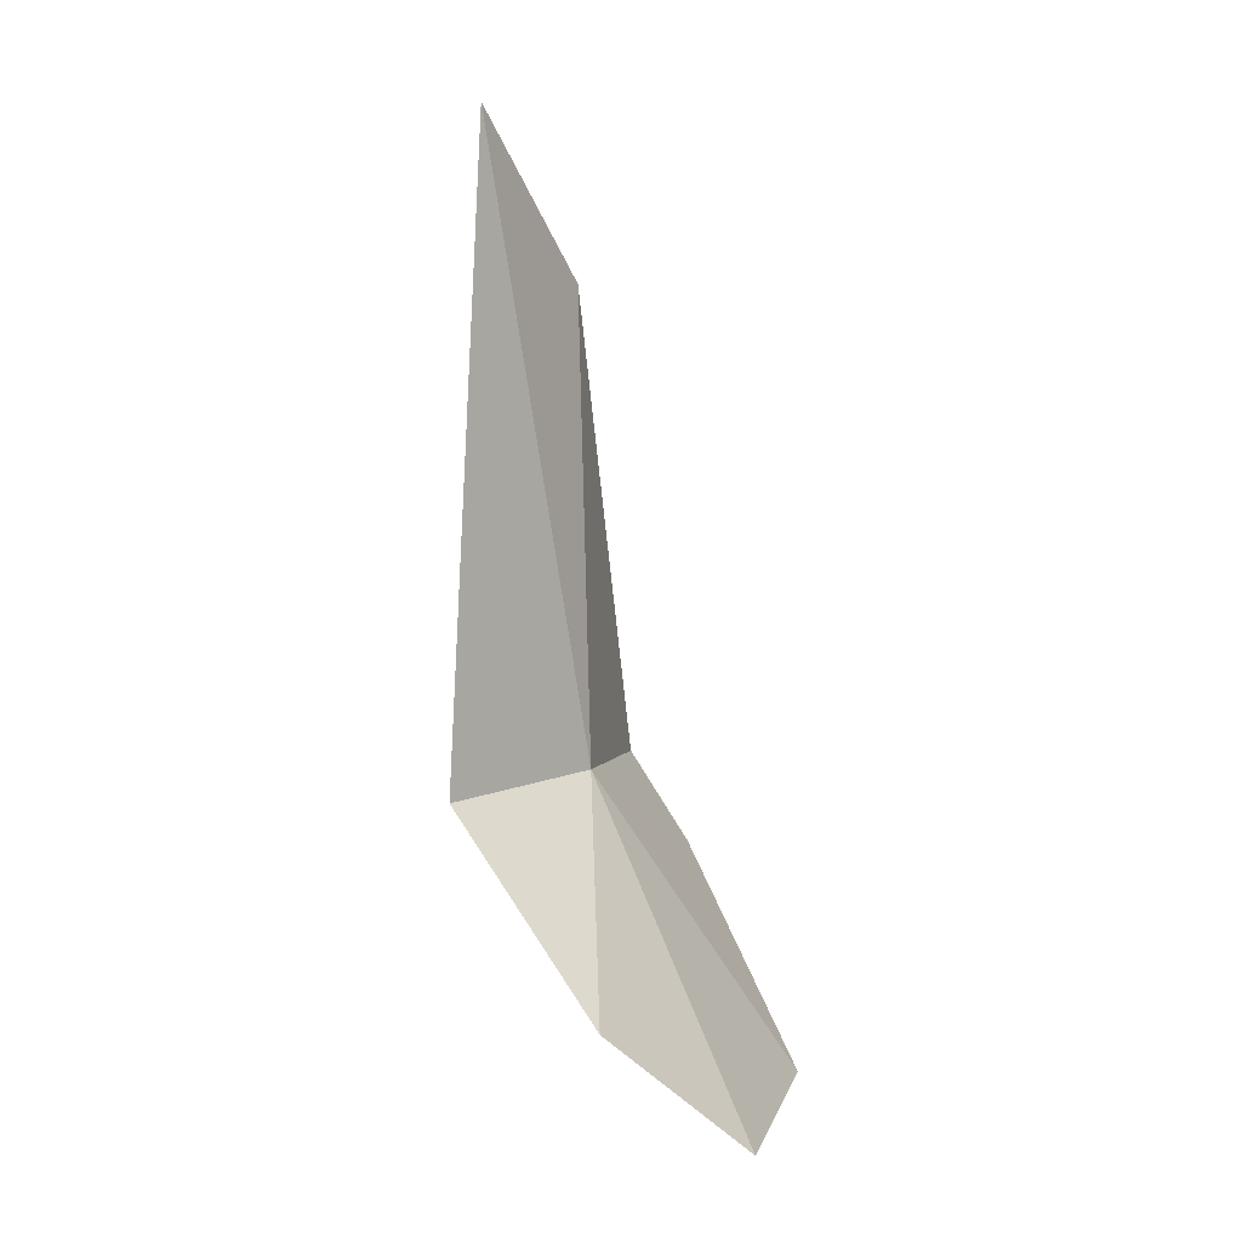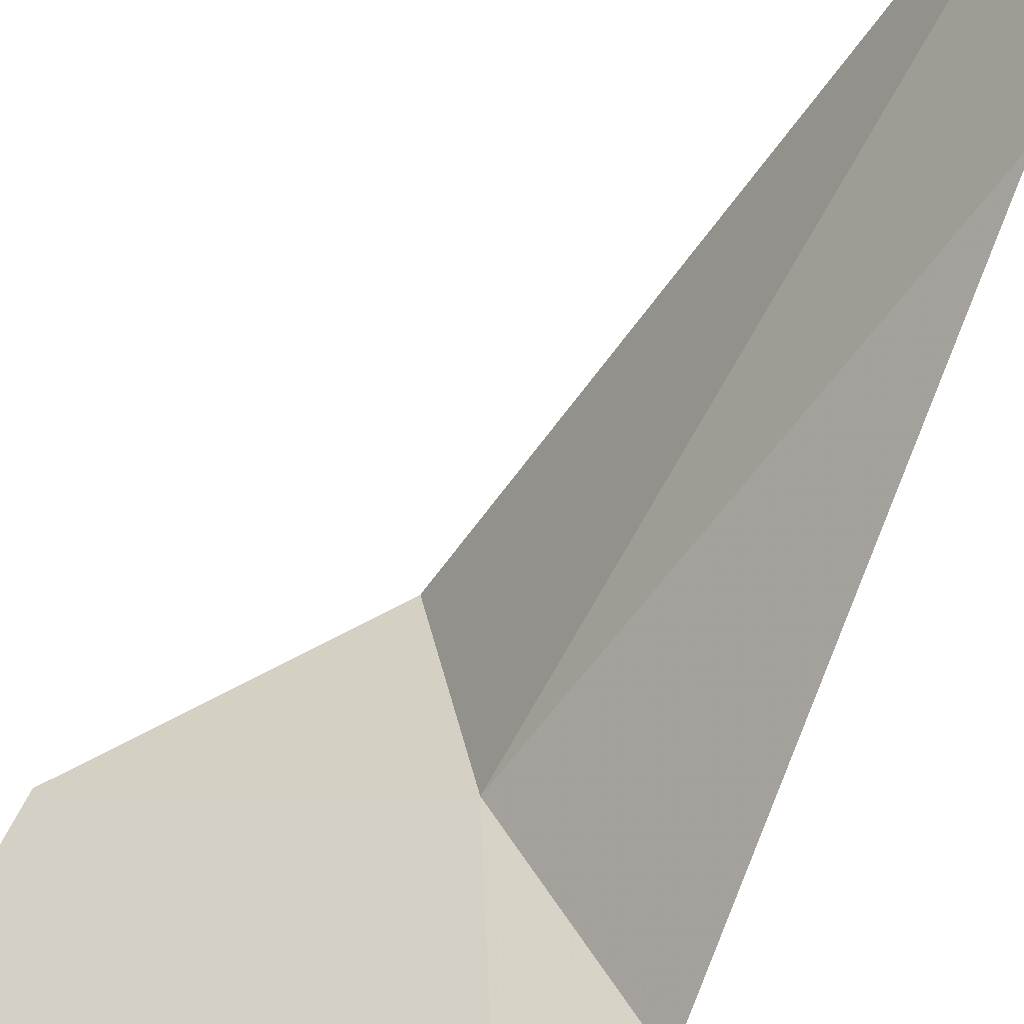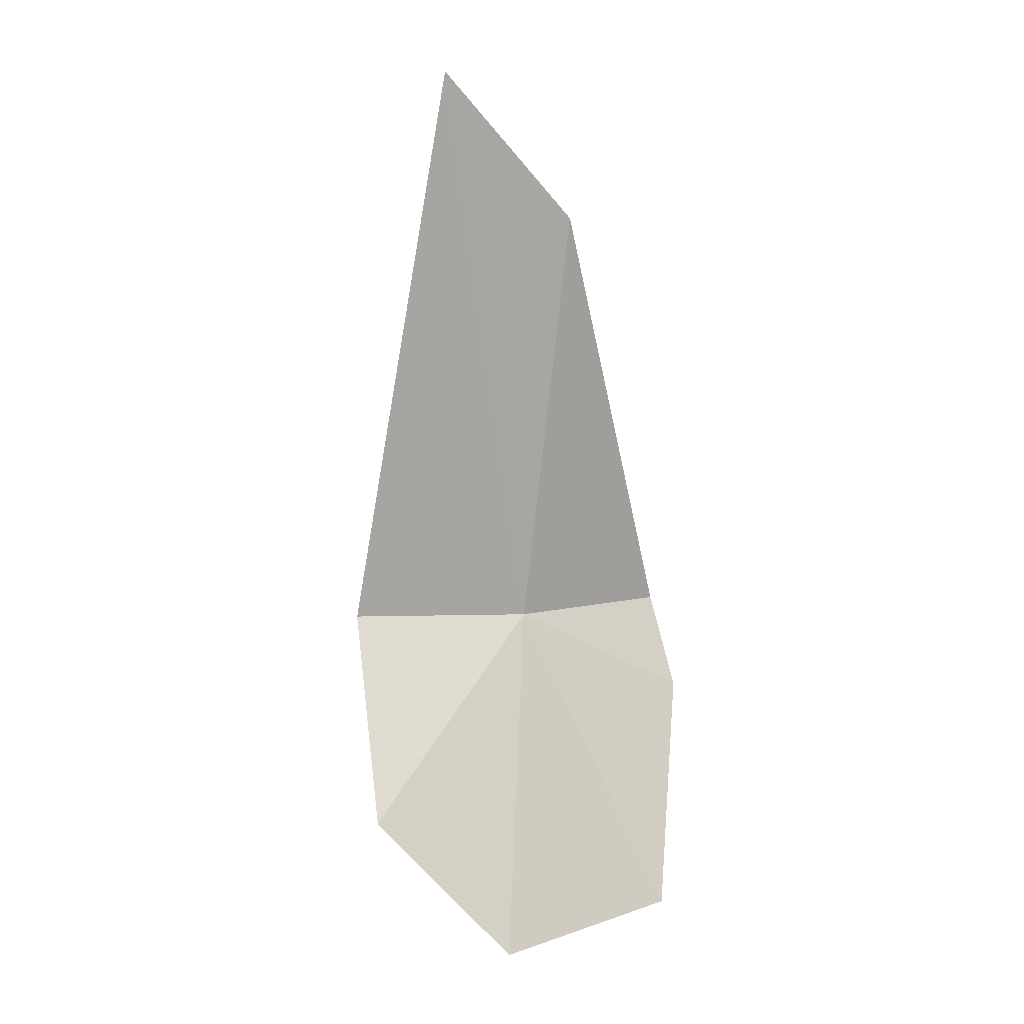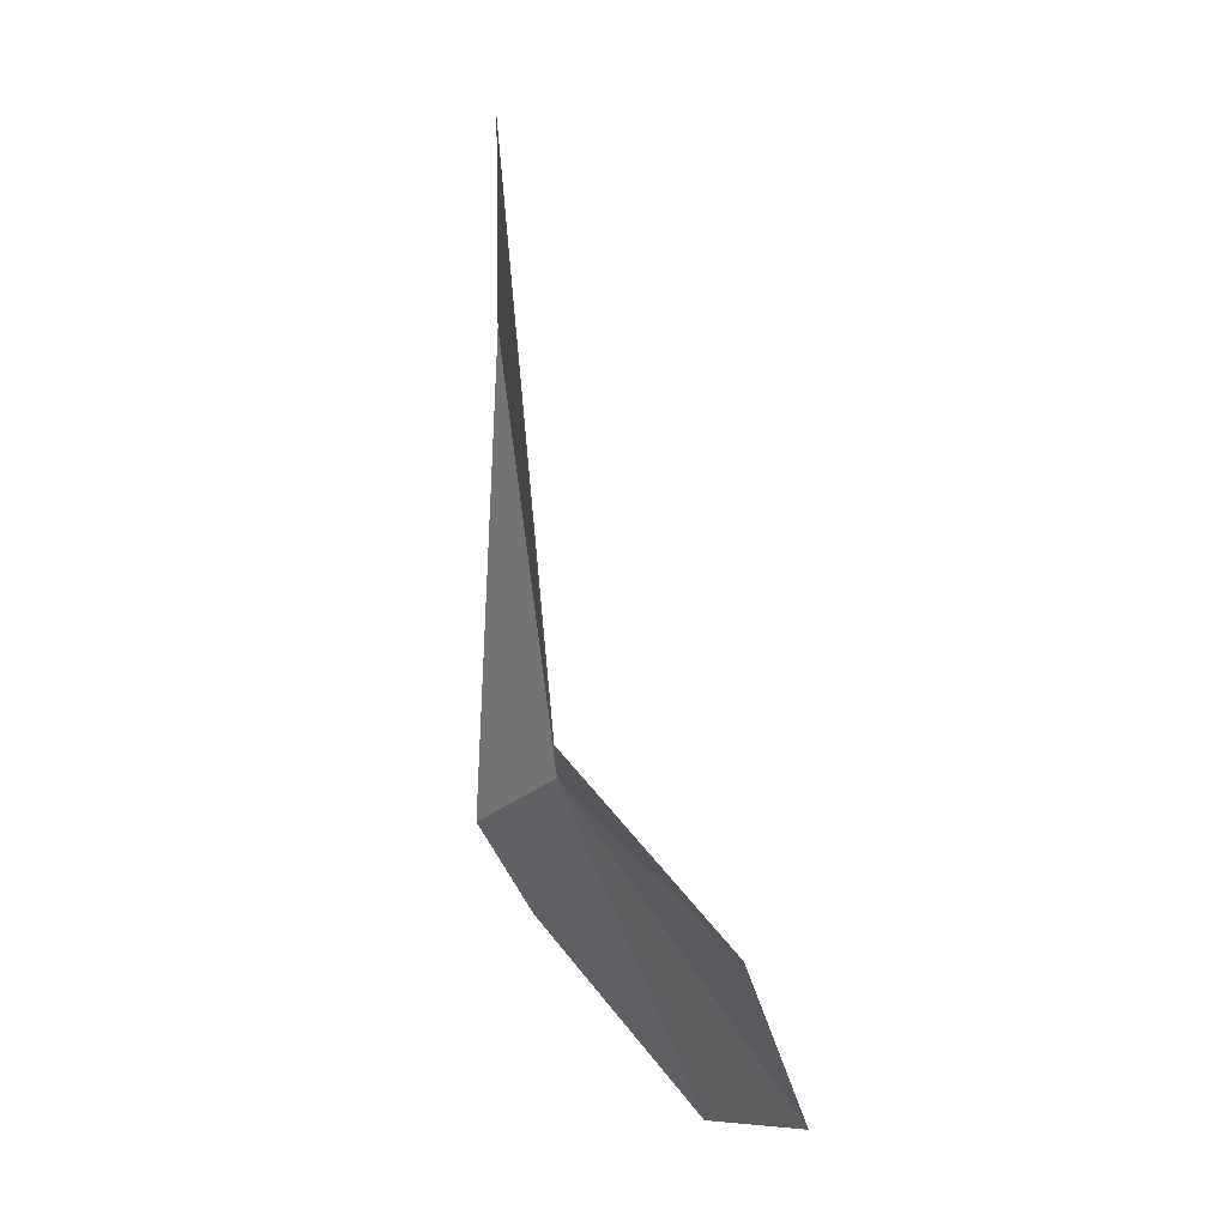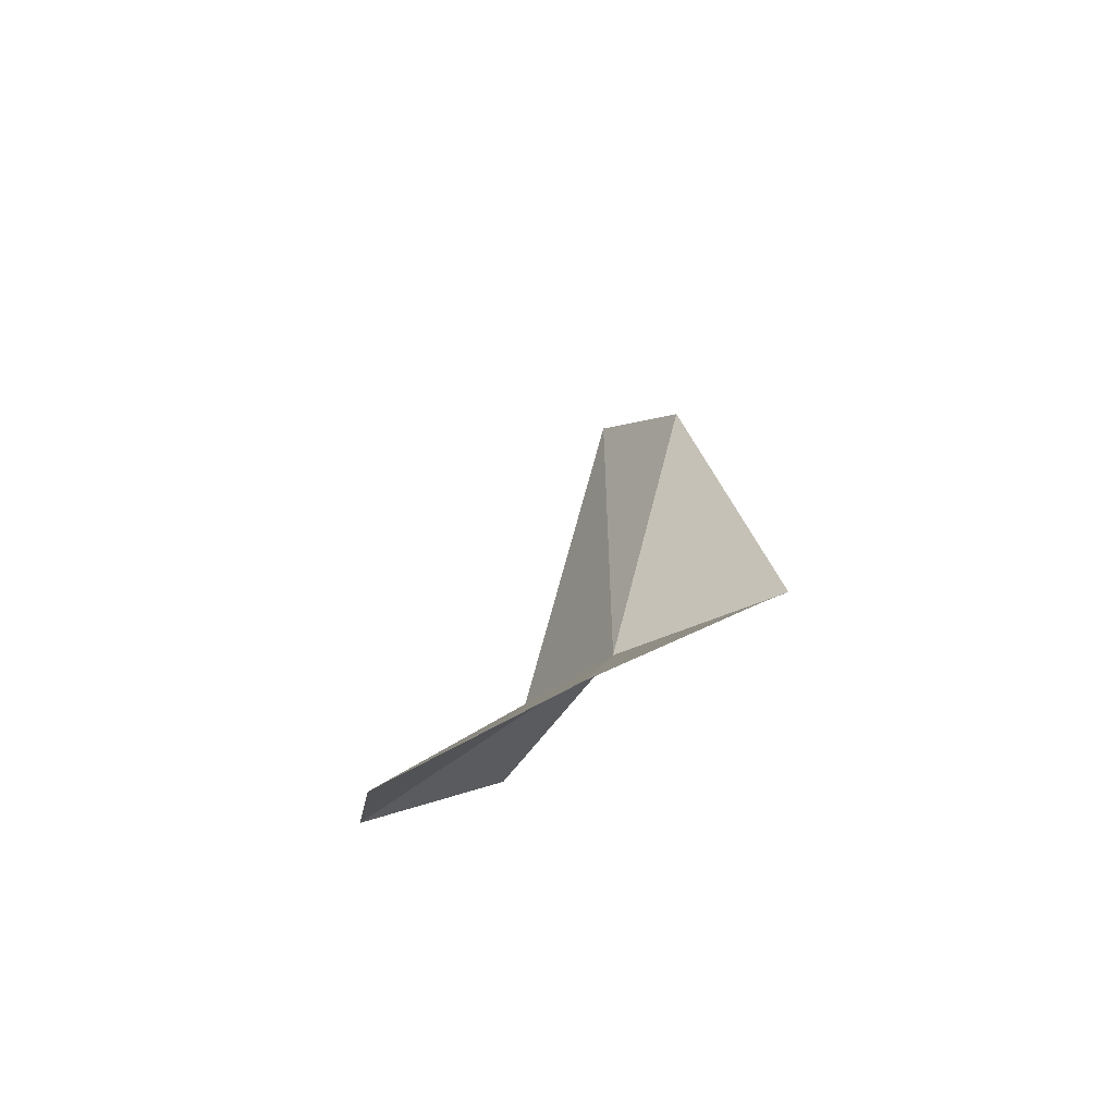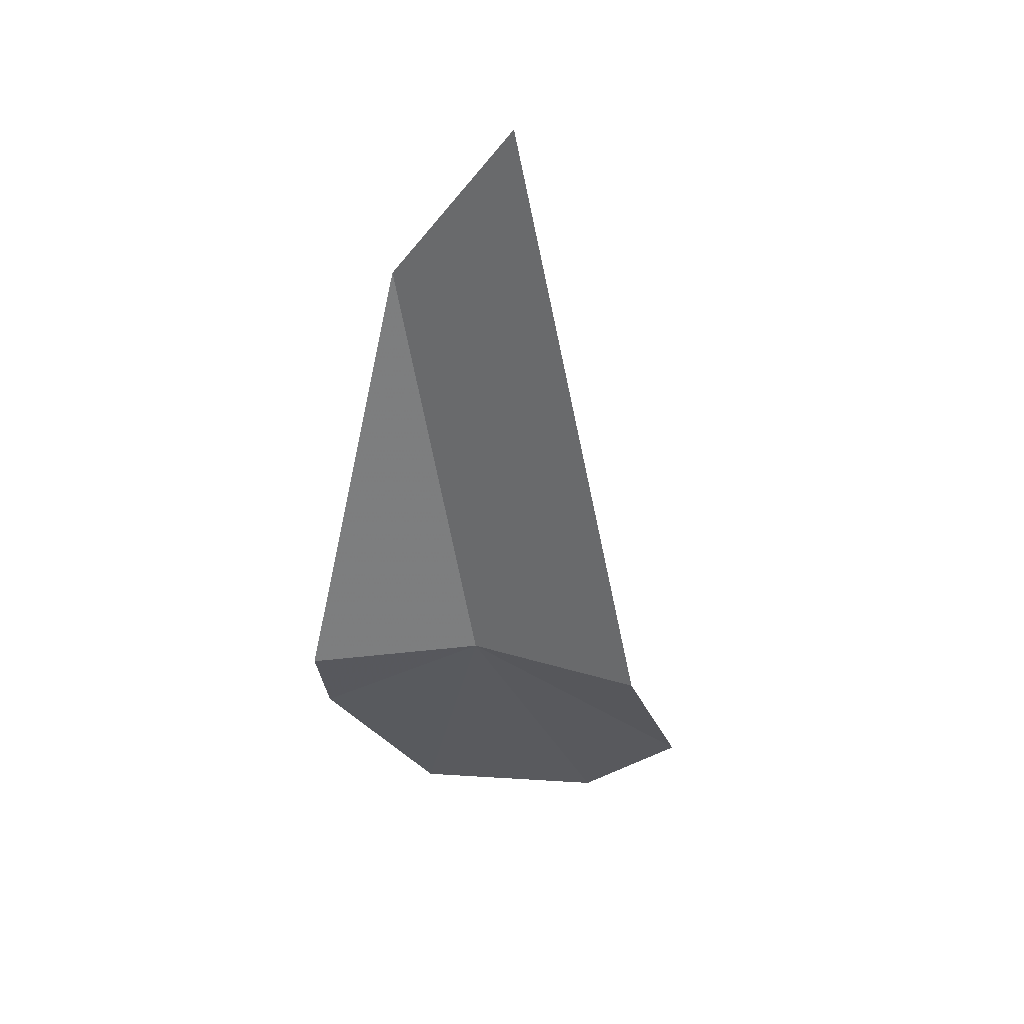
<metadata>
{"format":"obj","ext":"obj","renderer":"f3d","projection":"perspective","resolution":1024,"background":"white","views":[{"elev":9.7,"azim":51.5,"up":"+Y"},{"elev":-64.8,"azim":154.2,"up":"+Z"},{"elev":22.2,"azim":97.1,"up":"+Y"},{"elev":-11.5,"azim":12.1,"up":"+Y"},{"elev":-56.8,"azim":158.4,"up":"+Y"},{"elev":27.0,"azim":-49.3,"up":"+Y"}]}
</metadata>
<code>
v 5.763 16.73 2.506
v 5.191 25.54 3.806
v 6.351 16.81 5.216
v 8.533 14.22 4.52
v 8.991 12.23 2.35
v 7.258 12.28 0
v 4.097 16.4 0.4757
v 4.83 15.12 0
v 4.725 23.21 1.908
f 1 2 3
f 1 3 4
f 1 4 5
f 1 7 9
f 1 6 8
f 1 9 2
f 1 5 6
f 1 8 7

</code>
